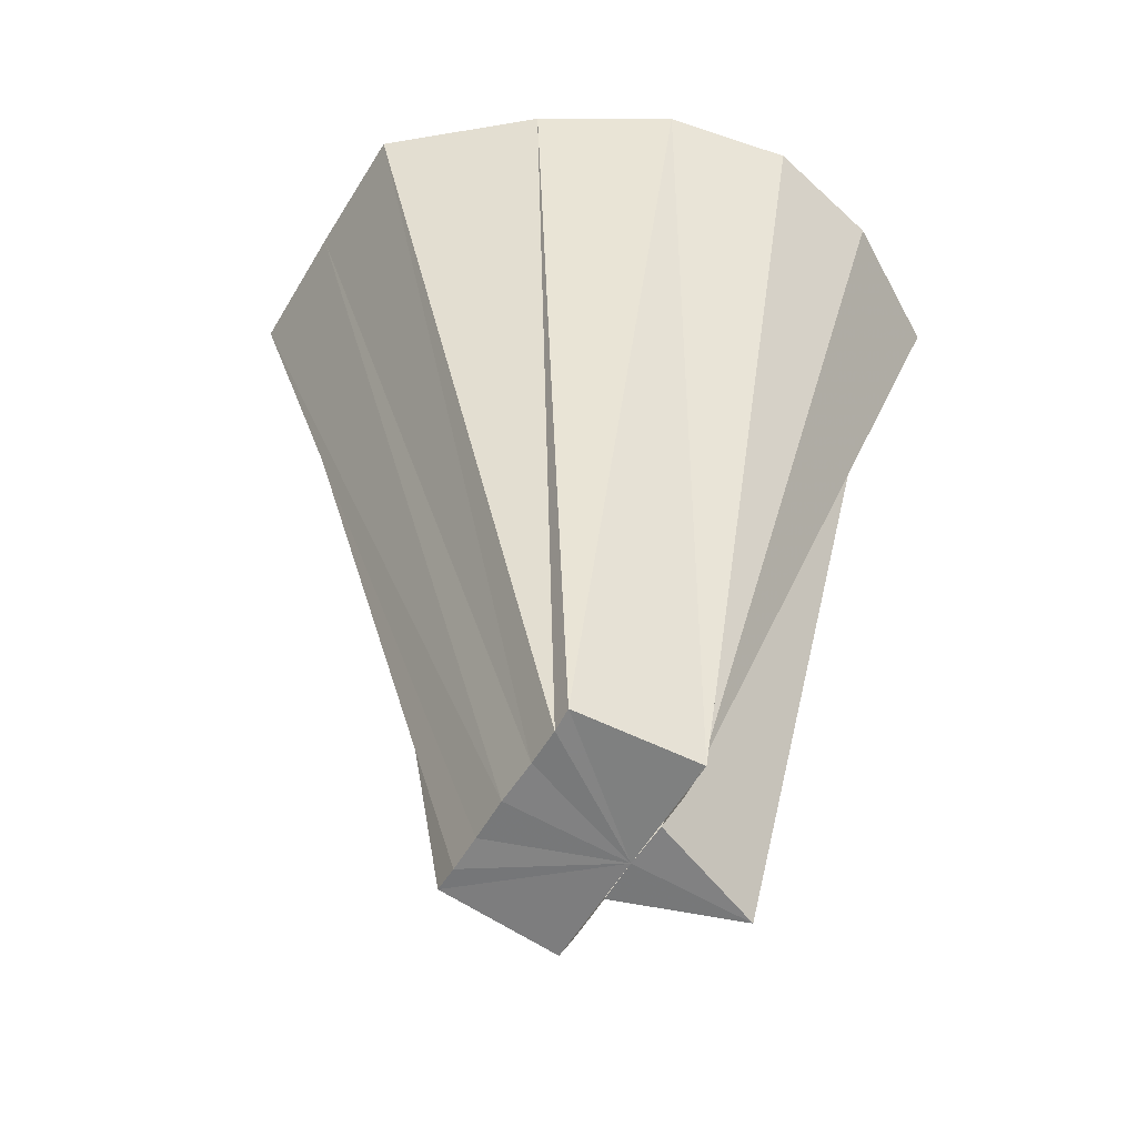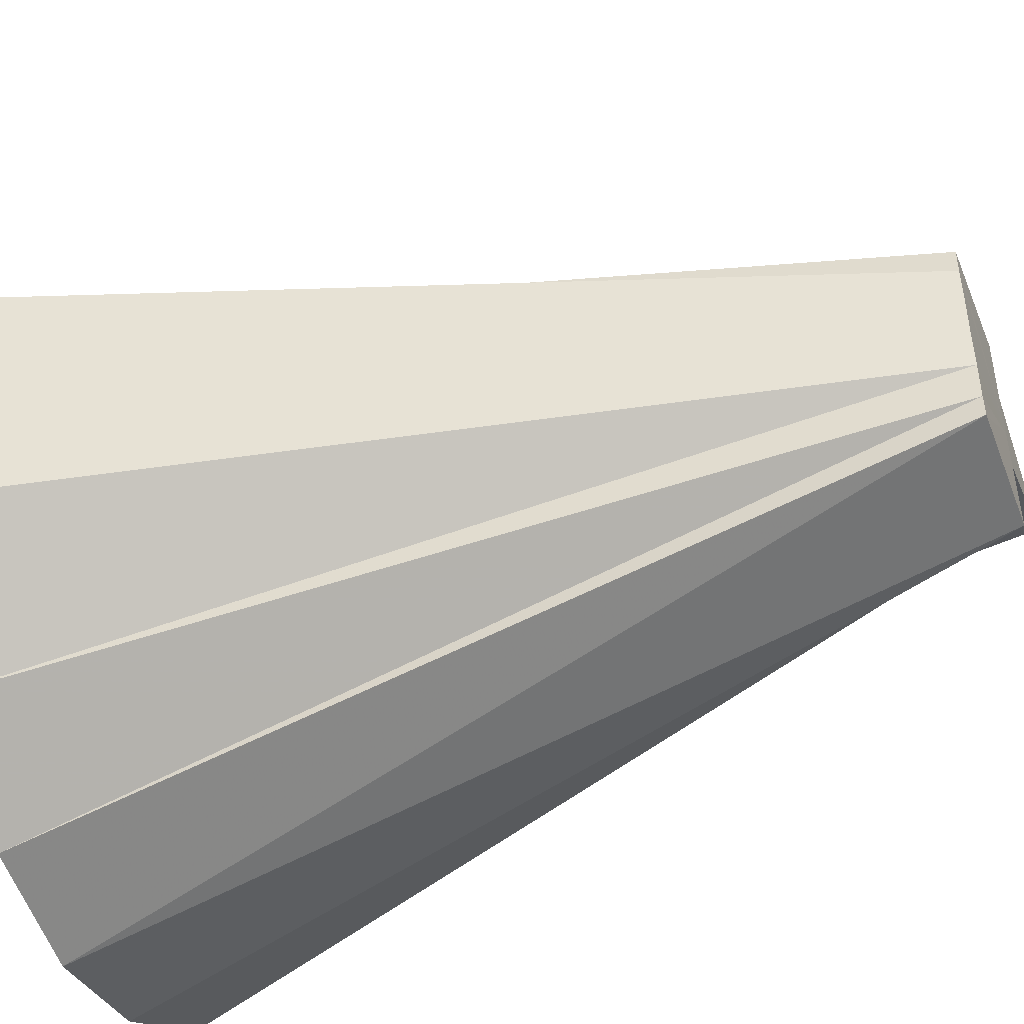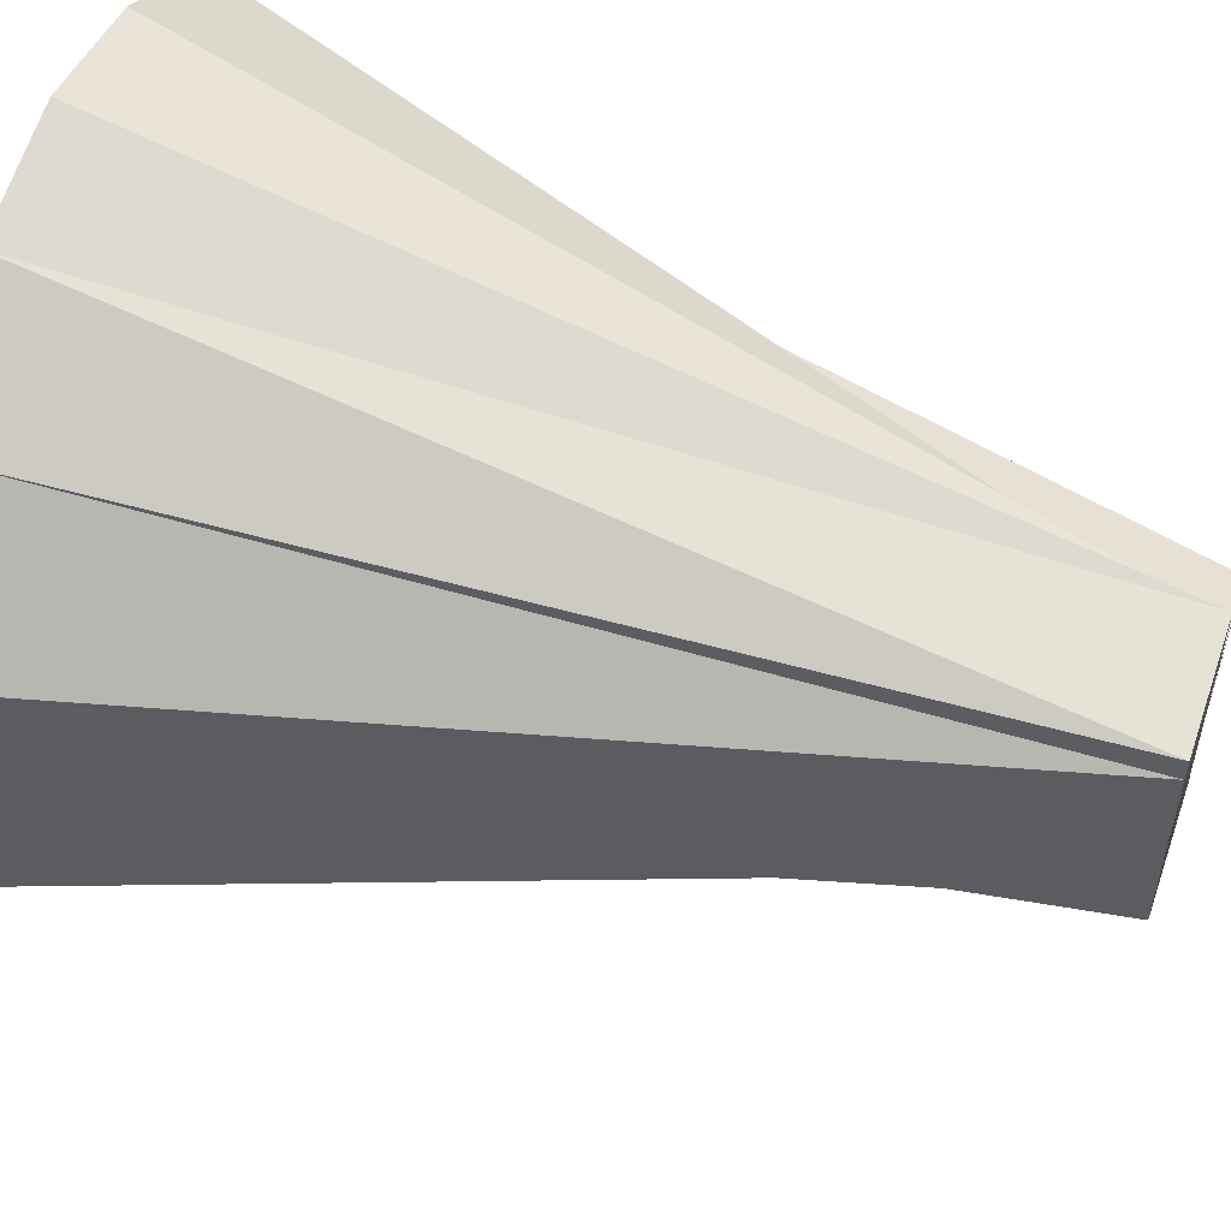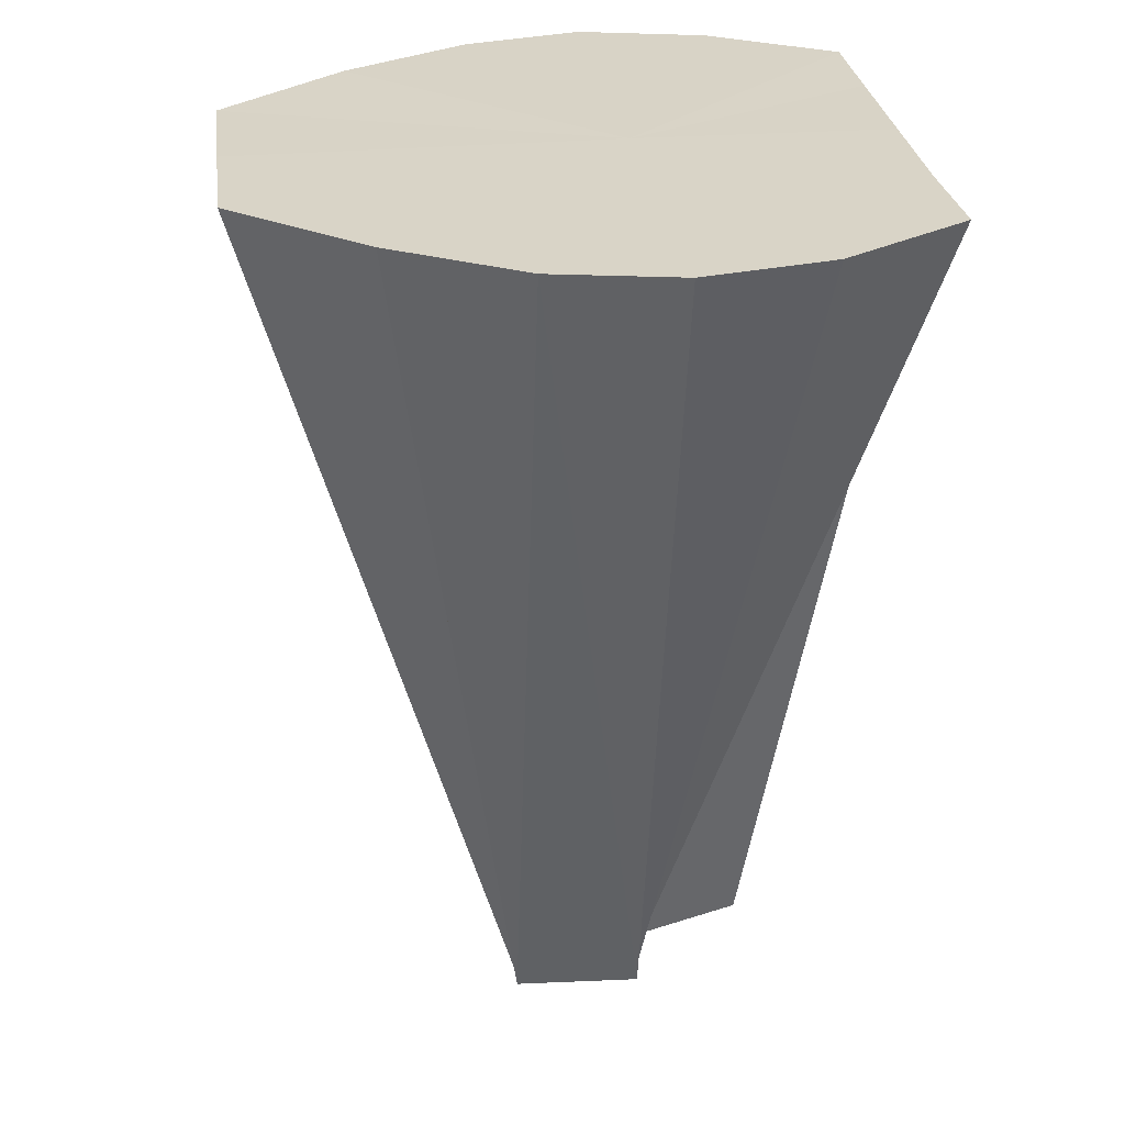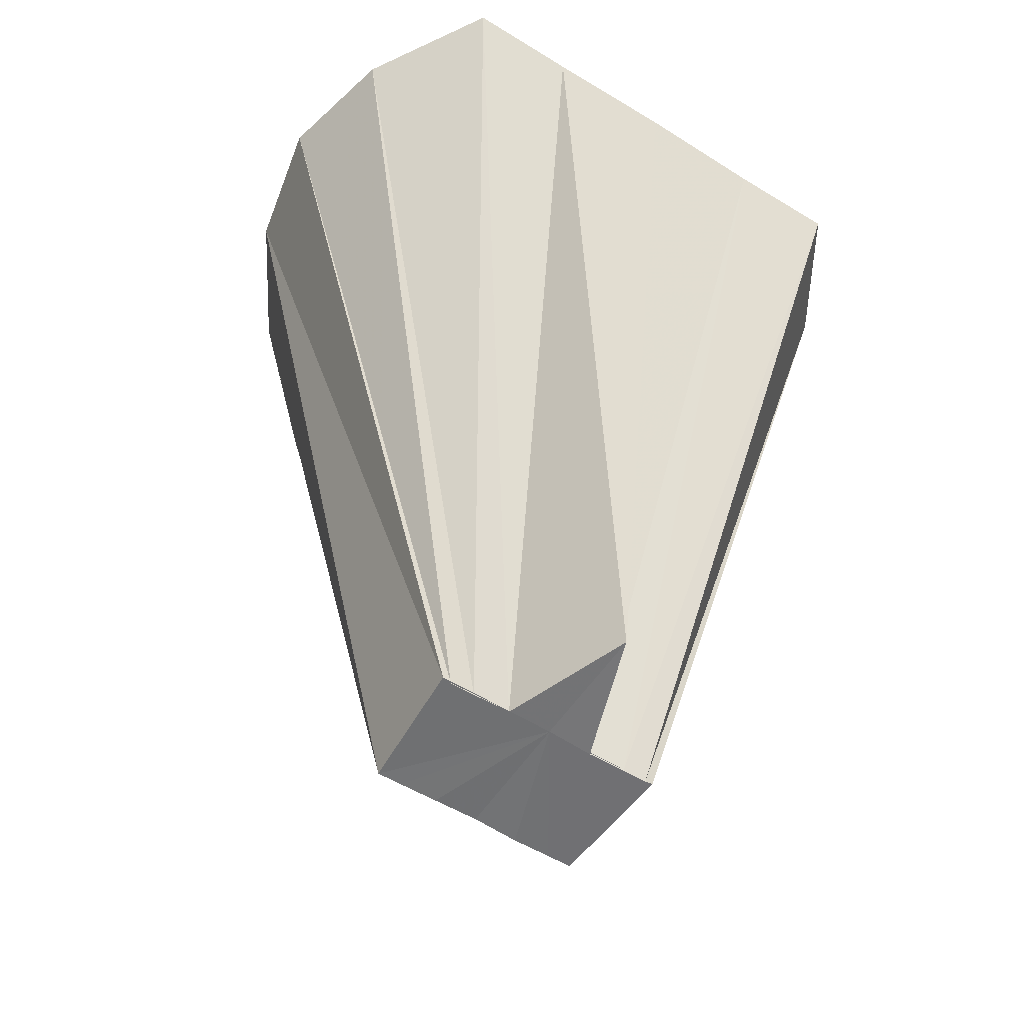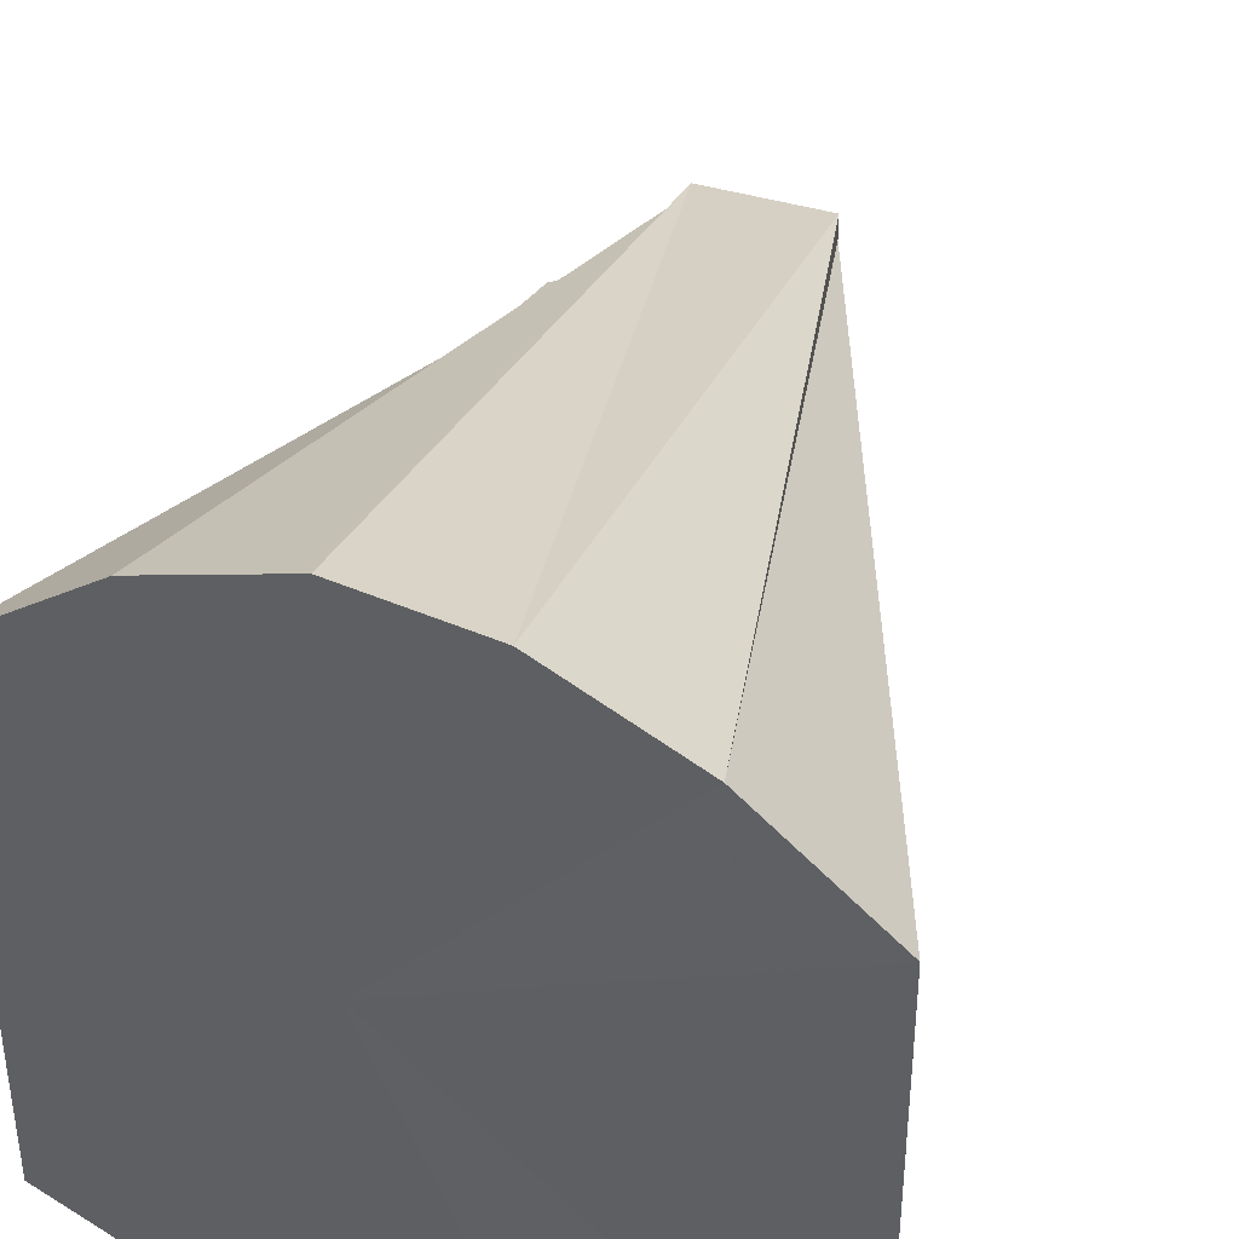
<metadata>
{"format":"obj","ext":"obj","renderer":"f3d","projection":"perspective","resolution":1024,"background":"white","views":[{"elev":-59.5,"azim":-31.3,"up":"+Y"},{"elev":-46.4,"azim":-69.5,"up":"+Z"},{"elev":54.5,"azim":-71.4,"up":"+Z"},{"elev":28.3,"azim":-7.4,"up":"+Y"},{"elev":-55.6,"azim":56.8,"up":"+Y"},{"elev":37.7,"azim":-164.1,"up":"+Z"}]}
</metadata>
<code>
o 7484
v 2231 1901 8.172
v 2231 1901 8.175
v 2231 1901 8.191
v 2231 1901 8.18
v 2231 1901 8.191
v 2231 1901 8.175
v 2231 1901 8.18
v 2231 1901 8.193
v 2231 1901 8.189
v 2231 1901 8.189
v 2231 1901 8.196
v 2231 1901 8.2
v 2231 1901 8.172
v 2231 1901 8.191
v 2231 1901 8.175
v 2231 1901 8.2
v 2231 1901 8.18
v 2231 1901 8.193
v 2231 1901 8.211
v 2231 1901 8.2
v 2231 1901 8.189
v 2231 1901 8.196
v 2231 1901 8.22
v 2231 1901 8.204
v 2231 1901 8.211
v 2231 1901 8.22
v 2231 1901 8.207
v 2231 1901 8.226
v 2231 1901 8.226
v 2231 1901 8.209
v 2231 1901 8.228
v 2231 1901 8.209
v 2231 1901 8.196
v 2231 1901 8.2
v 2231 1901 8.209
v 2231 1901 8.207
v 2231 1901 8.196
v 2231 1901 8.193
v 2231 1901 8.191
v 2231 1901 8.209
v 2231 1901 8.209
v 2231 1901 8.226
v 2231 1901 8.226
v 2231 1901 8.22
v 2231 1901 8.228
v 2231 1901 8.209
v 2231 1901 8.211
v 2231 1901 8.207
v 2231 1901 8.204
v 2231 1901 8.211
v 2231 1901 8.2
v 2231 1901 8.2
v 2231 1901 8.2
v 2231 1901 8.189
v 2231 1901 8.2
v 2231 1901 8.2
v 2231 1901 8.196
v 2231 1901 8.22
v 2231 1901 8.207
v 2231 1901 8.209
v 2231 1901 8.18
v 2231 1901 8.193
v 2231 1901 8.196
v 2231 1901 8.175
v 2231 1901 8.191
v 2231 1901 8.172
v 2231 1901 8.2
v 2231 1901 8.175
v 2231 1901 8.18
v 2231 1901 8.175
v 2231 1901 8.189
v 2231 1901 8.18
v 2231 1901 8.2
v 2231 1901 8.189
v 2231 1901 8.211
v 2231 1901 8.2
v 2231 1901 8.22
v 2231 1901 8.211
v 2231 1901 8.226
v 2231 1901 8.22
v 2231 1901 8.228
v 2231 1901 8.226
f 1 2 3
f 2 4 5
f 6 5 3
f 7 8 5
f 4 9 8
f 10 11 8
f 9 12 11
f 13 3 14
f 15 1 14
f 14 3 16
f 17 15 18
f 12 19 20
f 21 17 22
f 19 23 24
f 25 24 20
f 20 24 16
f 26 27 24
f 23 28 27
f 29 30 27
f 28 31 30
f 31 32 30
f 33 34 16
f 35 36 16
f 37 38 16
f 38 39 16
f 40 41 16
f 42 41 40
f 43 44 41
f 45 43 46
f 44 47 48
f 48 49 16
f 50 49 48
f 47 51 49
f 49 52 16
f 51 21 52
f 53 52 49
f 52 22 16
f 54 22 52
f 55 56 57
f 58 59 60
f 61 62 63
f 64 65 62
f 66 67 68
f 68 67 69
f 70 67 66
f 69 67 71
f 72 67 70
f 71 67 73
f 74 67 72
f 73 67 75
f 76 67 74
f 75 67 77
f 78 67 76
f 77 67 79
f 80 67 78
f 79 67 81
f 82 67 80
f 81 67 82

</code>
